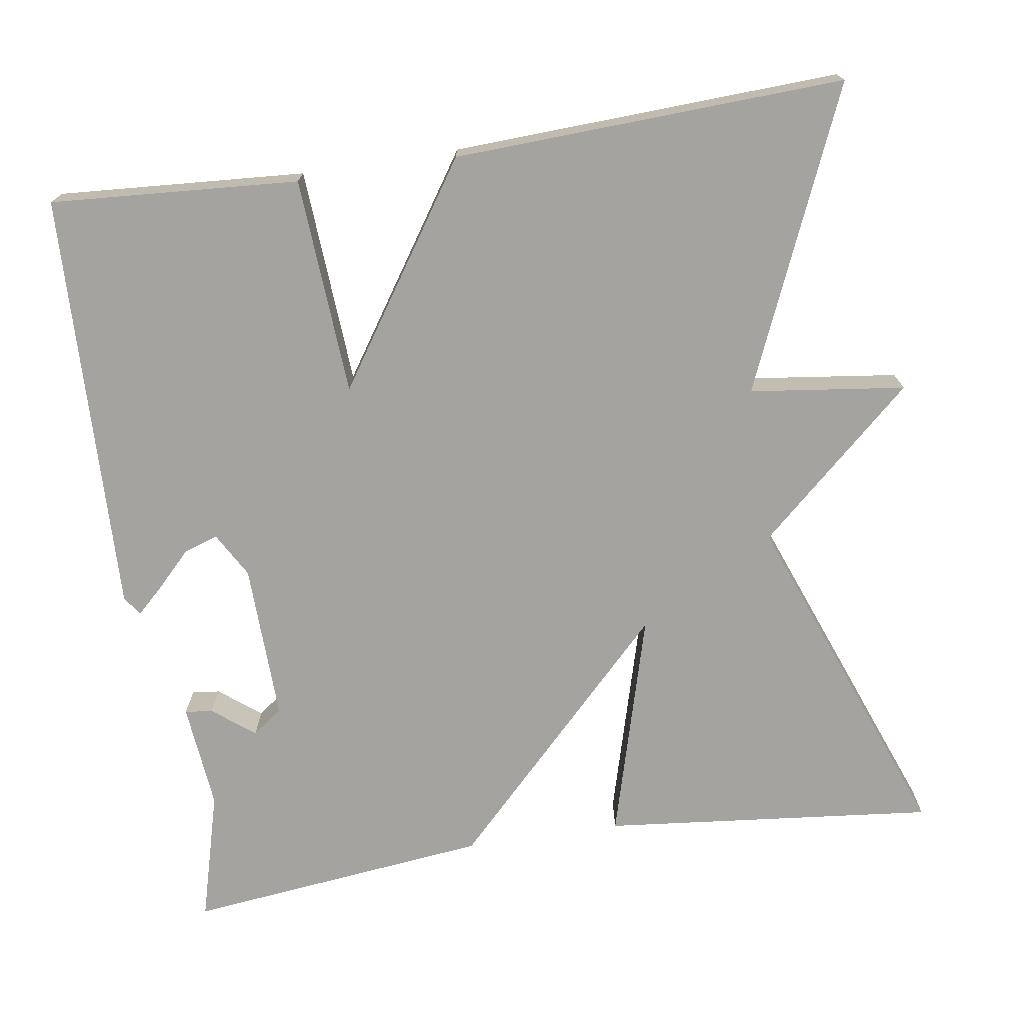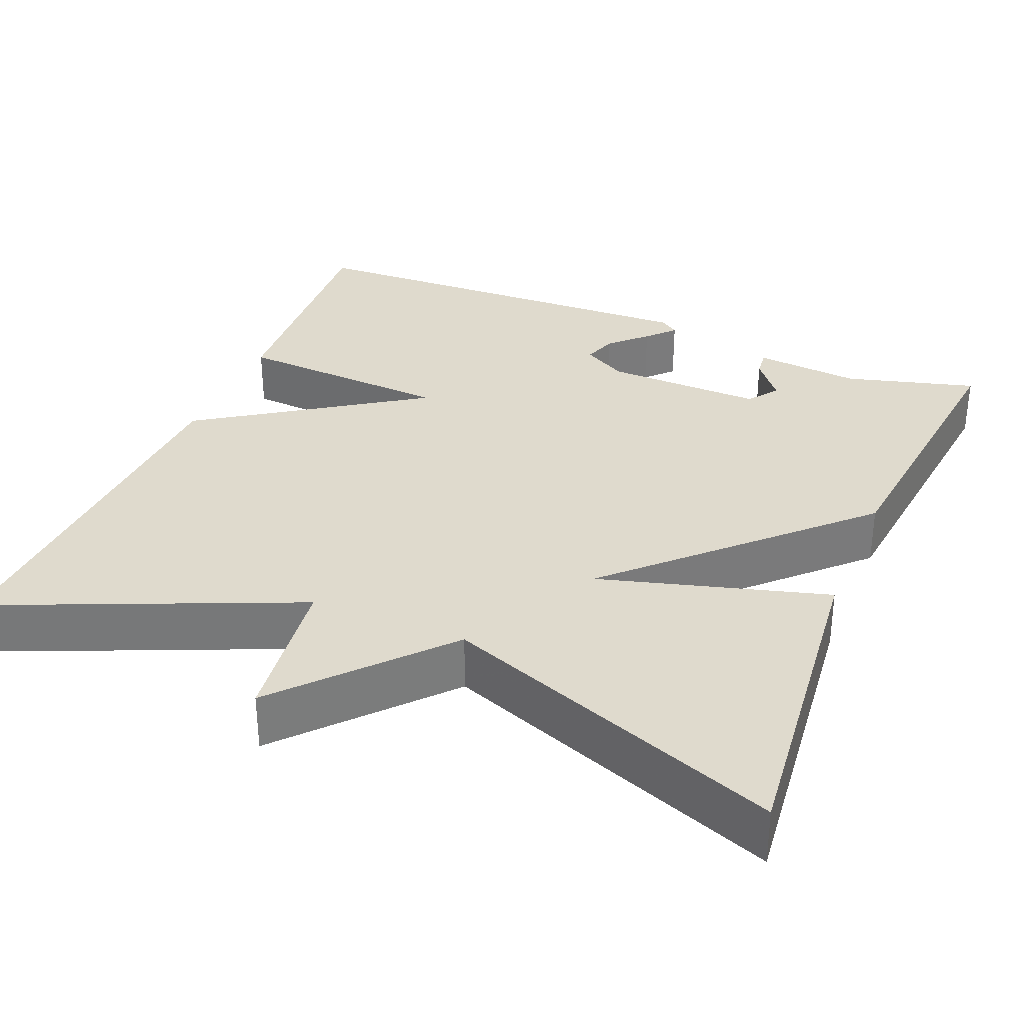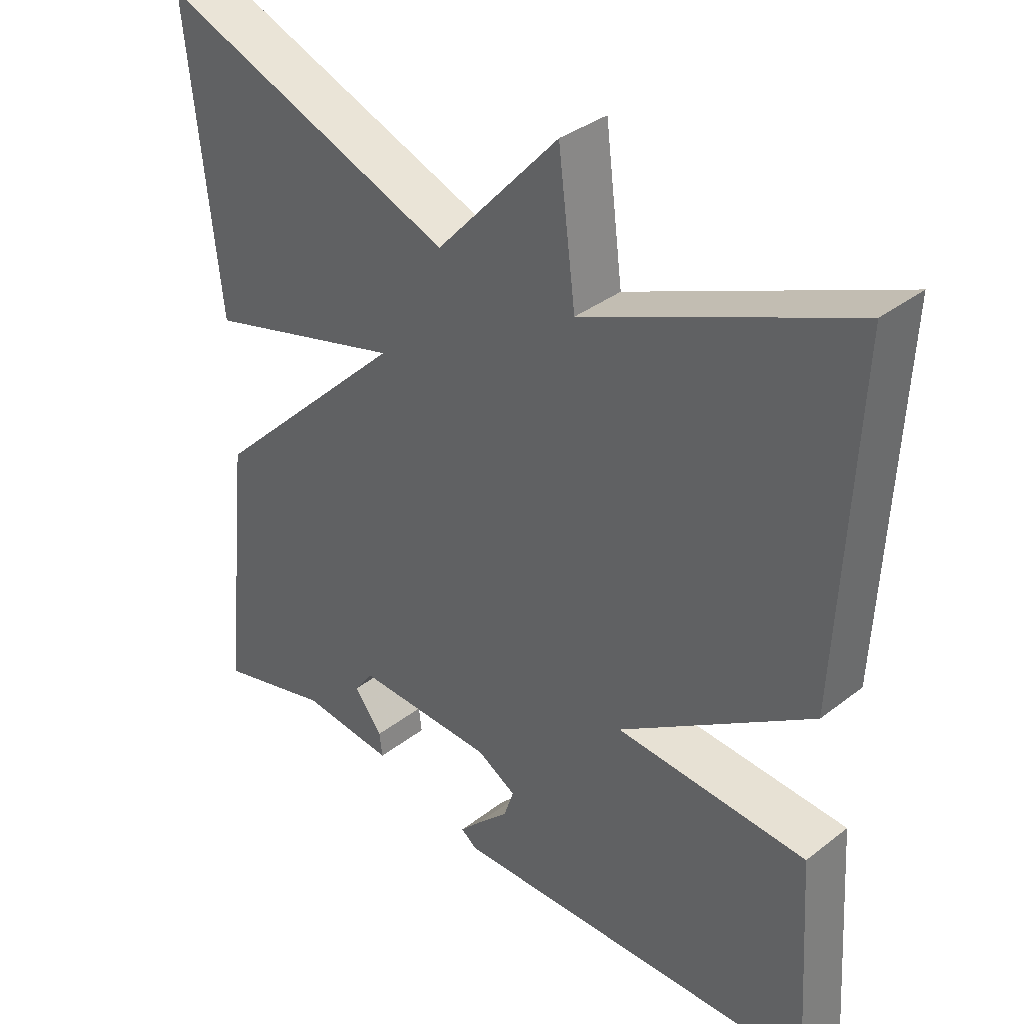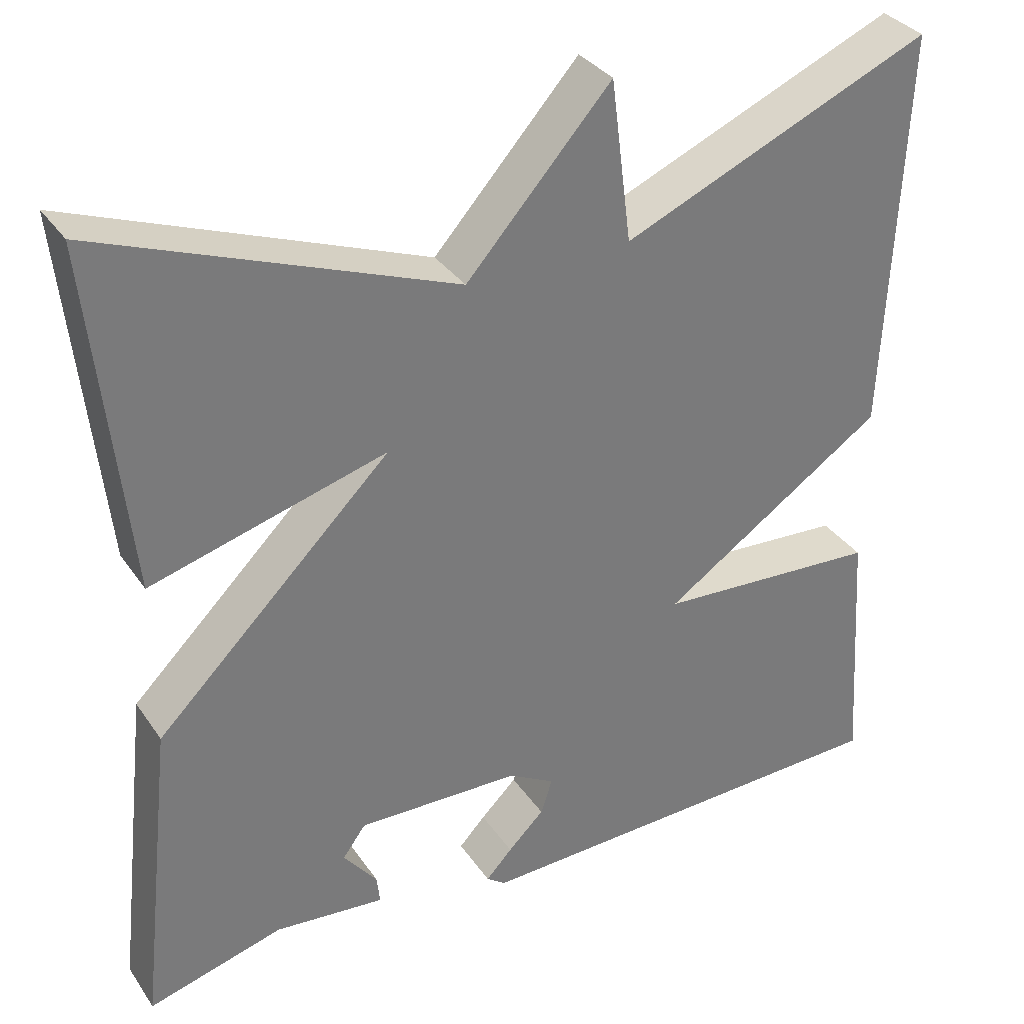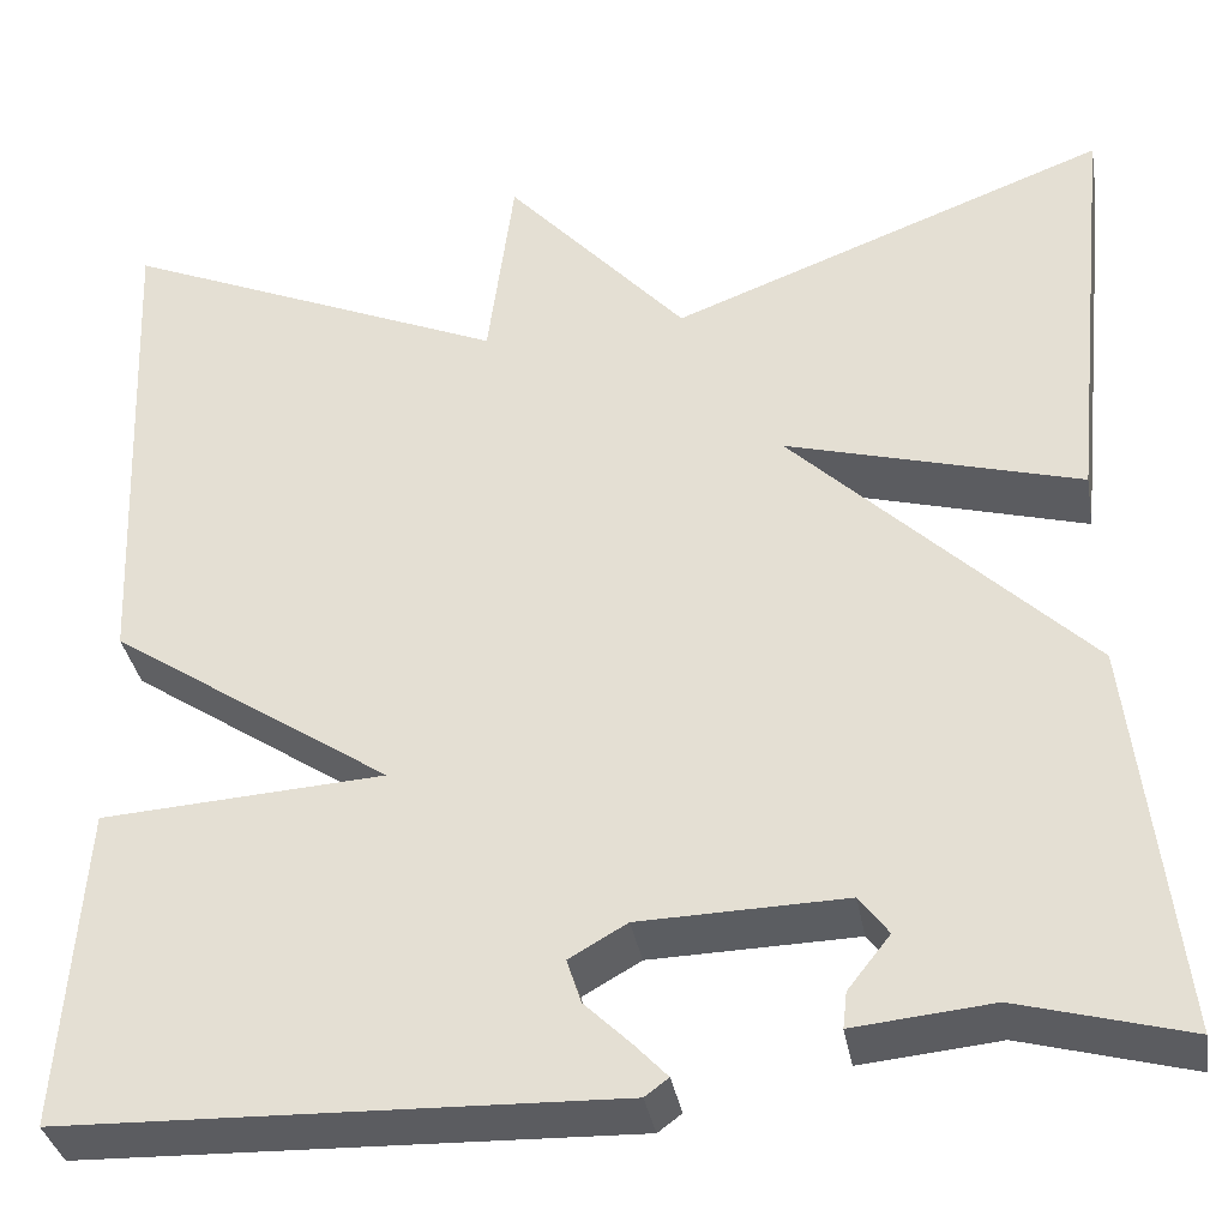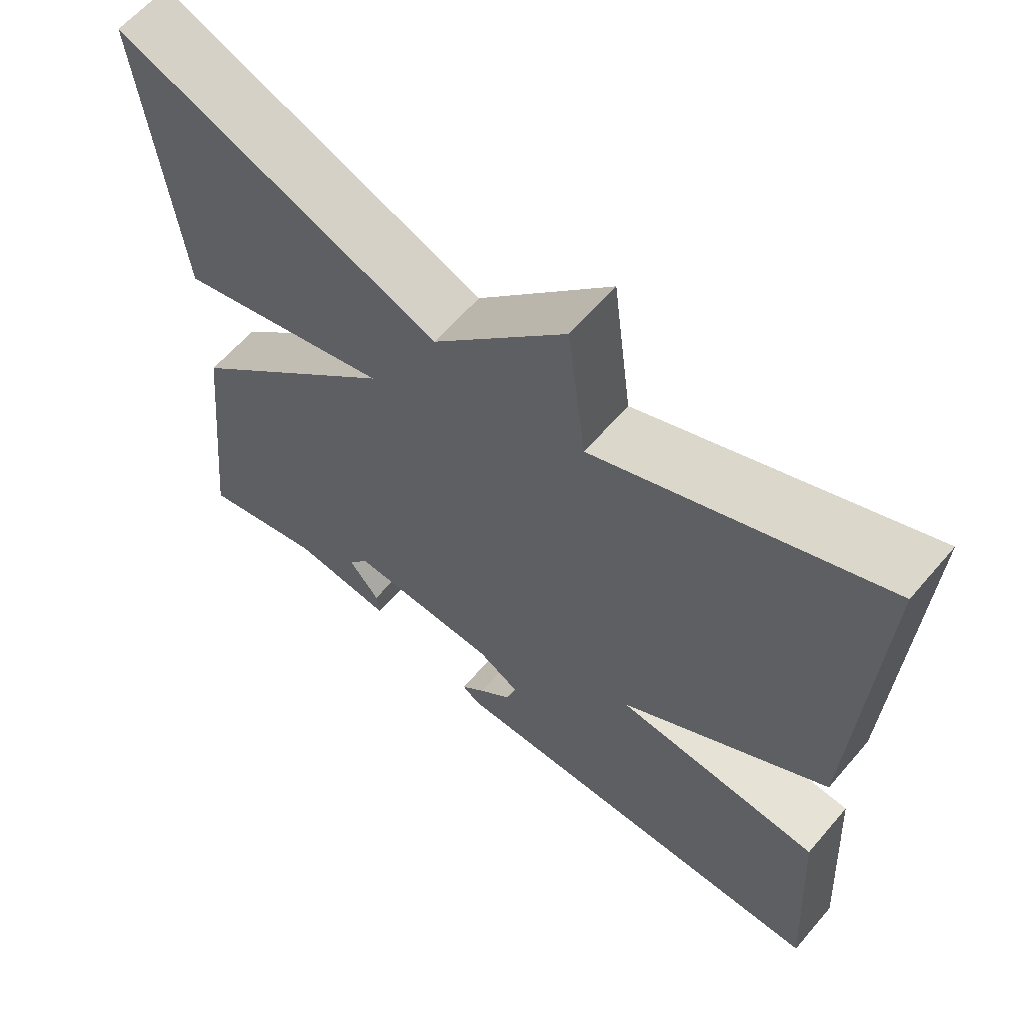
<metadata>
{"format":"obj","ext":"obj","renderer":"f3d","projection":"perspective","resolution":1024,"background":"white","views":[{"elev":-72.8,"azim":-81.3,"up":"+Y"},{"elev":32.7,"azim":22.4,"up":"+Y"},{"elev":36.1,"azim":-135.2,"up":"+Z"},{"elev":33.7,"azim":150.7,"up":"+Z"},{"elev":-35.3,"azim":10.0,"up":"+Z"},{"elev":61.9,"azim":-139.5,"up":"+Z"}]}
</metadata>
<code>
v 0.5 0.07 -0.5
v 0.336 0.07 -0.455
v 0.202 0.07 -0.468
v 0.206 0.07 -0.433
v 0.247 0.07 -0.381
v 0.219 0.07 -0.343
v 0.02 0.07 -0.348
v -0.036 0.07 -0.38
v -0.022 0.07 -0.423
v 0.022 0.07 -0.466
v 0.054 0.07 -0.5
v 0.031 0.07 -0.517
v -0.5 0.07 -0.5
v -0.479 0.07 -0.189
v -0.206 0.07 -0.172
v -0.479 0.07 0.011
v -0.5 0.07 0.5
v -0.125 0.07 0.339
v -0.1 0.07 0.534
v 0.075 0.07 0.339
v 0.5 0.07 0.5
v 0.457 0.07 0.082
v 0.172 0.07 0.162
v 0.457 0.07 -0.118
v 0.5 0 -0.5
v 0.336 0 -0.455
v 0.202 0 -0.468
v 0.206 0 -0.433
v 0.247 0 -0.381
v 0.219 0 -0.343
v 0.02 0 -0.348
v -0.036 0 -0.38
v -0.022 0 -0.423
v 0.022 0 -0.466
v 0.054 0 -0.5
v 0.031 0 -0.517
v -0.5 0 -0.5
v -0.479 0 -0.189
v -0.206 0 -0.172
v -0.479 0 0.011
v -0.5 0 0.5
v -0.125 0 0.339
v -0.1 0 0.534
v 0.075 0 0.339
v 0.5 0 0.5
v 0.457 0 0.082
v 0.172 0 0.162
v 0.457 0 -0.118
f 23 24 1 2
f 20 21 22 23
f 20 23 2
f 19 20 2
f 18 19 2
f 15 16 17 18
f 12 13 14 15
f 9 10 11 12
f 9 12 15
f 8 9 15
f 7 8 15 18
f 2 3 4 5
f 2 5 6
f 18 2 6
f 6 7 18
f 26 25 48 47
f 47 46 45 44
f 26 47 44
f 26 44 43
f 26 43 42
f 42 41 40 39
f 39 38 37 36
f 36 35 34 33
f 39 36 33
f 39 33 32
f 42 39 32 31
f 29 28 27 26
f 30 29 26
f 30 26 42
f 42 31 30
f 1 25 26 2
f 2 26 27 3
f 3 27 28 4
f 4 28 29 5
f 5 29 30 6
f 6 30 31 7
f 7 31 32 8
f 8 32 33 9
f 9 33 34 10
f 10 34 35 11
f 11 35 36 12
f 12 36 37 13
f 13 37 38 14
f 14 38 39 15
f 15 39 40 16
f 16 40 41 17
f 17 41 42 18
f 18 42 43 19
f 19 43 44 20
f 20 44 45 21
f 21 45 46 22
f 22 46 47 23
f 23 47 48 24
f 24 48 25 1

</code>
